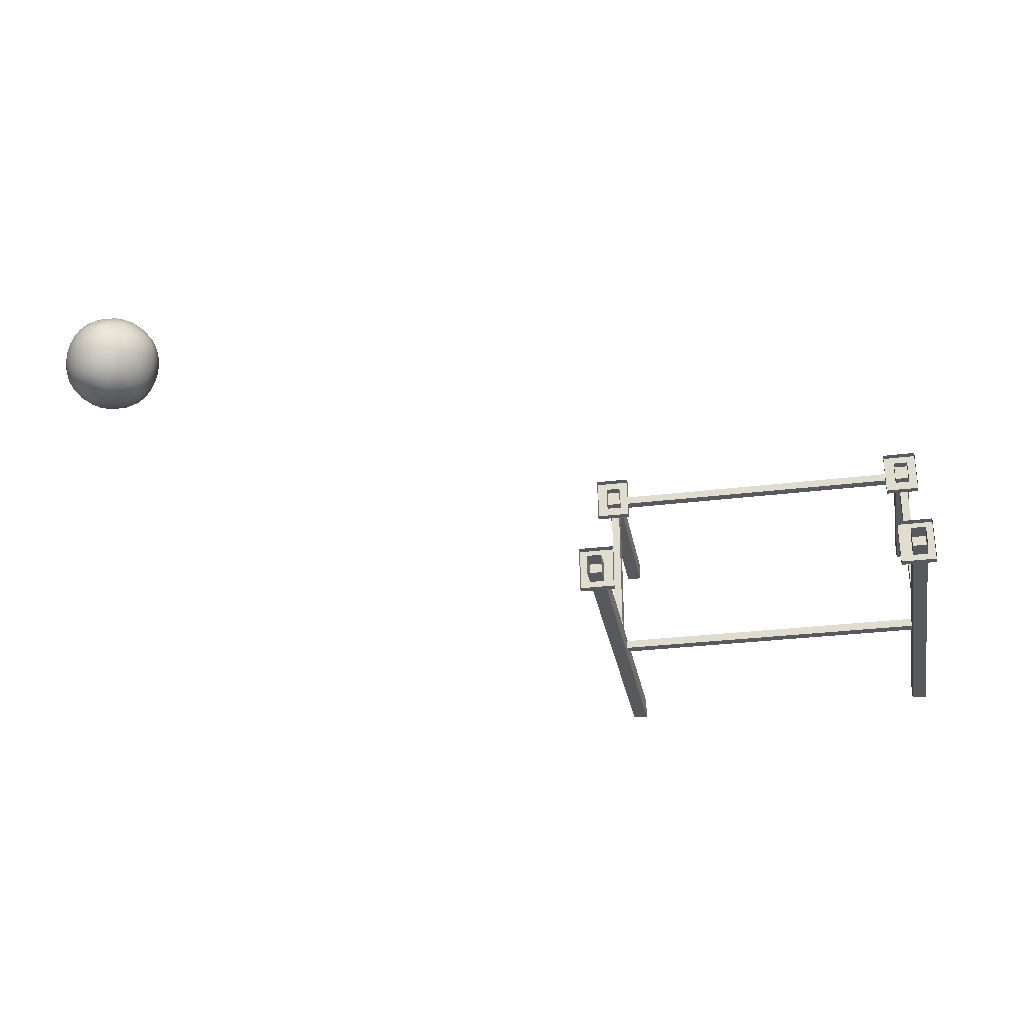
<metadata>
{"format":"obj","ext":"obj","renderer":"f3d","projection":"perspective","resolution":1024,"background":"white","views":[{"elev":-29.2,"azim":10.5,"up":"+Y"}]}
</metadata>
<code>
g School_STR_House_02_Deco_03
v -17.03 7.452 -5.568
v -16.95 7.452 -5.568
v -16.95 8.997 -5.568
v -17.03 8.997 -5.568
v -17.03 7.452 -5.429
v -17.03 8.997 -5.428
v -16.95 8.997 -5.428
v -16.95 7.452 -5.429
v -16.95 7.452 -5.429
v -16.95 8.997 -5.428
v -16.95 8.997 -5.568
v -16.95 7.452 -5.568
v -17.03 8.997 -5.428
v -17.03 7.452 -5.429
v -17.03 7.452 -5.568
v -17.03 8.997 -5.568
v -14.08 7.452 -5.568
v -14 7.452 -5.568
v -14 8.997 -5.568
v -14.08 8.997 -5.568
v -14.08 7.452 -5.429
v -14.08 8.997 -5.428
v -14 8.997 -5.428
v -14 7.452 -5.429
v -14 7.452 -5.429
v -14 8.997 -5.428
v -14 8.997 -5.568
v -14 7.452 -5.568
v -14.08 8.997 -5.428
v -14.08 7.452 -5.429
v -14.08 7.452 -5.568
v -14.08 8.997 -5.568
v -14.04 9.05 -5.436
v -14.04 9.05 -5.524
v -16.97 9.05 -5.524
v -16.97 9.05 -5.436
v -14.04 9.125 -5.436
v -16.97 9.125 -5.436
v -16.97 9.125 -5.524
v -14.04 9.125 -5.524
v -14.04 9.125 -5.524
v -16.97 9.125 -5.524
v -16.97 9.05 -5.524
v -14.04 9.05 -5.524
v -16.97 9.125 -5.436
v -14.04 9.125 -5.436
v -14.04 9.05 -5.436
v -16.97 9.05 -5.436
v -14.04 7.398 -5.437
v -14.04 7.399 -5.525
v -16.97 7.399 -5.525
v -16.97 7.398 -5.437
v -14.04 7.473 -5.437
v -16.97 7.473 -5.437
v -16.97 7.473 -5.525
v -14.04 7.473 -5.525
v -14.04 7.473 -5.525
v -16.97 7.473 -5.525
v -16.97 7.399 -5.525
v -14.04 7.399 -5.525
v -16.97 7.473 -5.437
v -14.04 7.473 -5.437
v -14.04 7.398 -5.437
v -16.97 7.398 -5.437
v -17.06 8.983 -7.021
v -17.06 9.163 -7.021
v -17.06 9.162 -5.304
v -17.06 8.982 -5.304
v -16.93 8.983 -7.021
v -16.93 8.982 -5.304
v -16.93 9.162 -5.304
v -16.93 9.163 -7.021
v -16.93 9.163 -7.021
v -16.93 9.162 -5.304
v -17.06 9.162 -5.304
v -17.06 9.163 -7.021
v -16.93 8.982 -5.304
v -16.93 8.983 -7.021
v -17.06 8.983 -7.021
v -17.06 8.982 -5.304
v -14.11 8.983 -7.021
v -14.11 9.163 -7.021
v -14.11 9.162 -5.304
v -14.11 8.982 -5.304
v -13.98 8.983 -7.021
v -13.98 8.982 -5.304
v -13.98 9.162 -5.304
v -13.98 9.163 -7.021
v -13.98 9.163 -7.021
v -13.98 9.162 -5.304
v -14.11 9.162 -5.304
v -14.11 9.163 -7.021
v -13.98 8.982 -5.304
v -13.98 8.983 -7.021
v -14.11 8.983 -7.021
v -14.11 8.982 -5.304
v -17.05 7.317 -7.022
v -17.05 7.498 -7.022
v -17.05 7.496 -3.596
v -17.05 7.315 -3.597
v -16.91 7.317 -7.022
v -16.91 7.315 -3.597
v -16.91 7.496 -3.596
v -16.91 7.498 -7.022
v -16.91 7.498 -7.022
v -16.91 7.496 -3.596
v -17.05 7.496 -3.596
v -17.05 7.498 -7.022
v -16.91 7.315 -3.597
v -16.91 7.317 -7.022
v -17.05 7.317 -7.022
v -17.05 7.315 -3.597
v -14.11 7.317 -7.022
v -14.11 7.498 -7.022
v -14.11 7.496 -3.596
v -14.11 7.315 -3.597
v -13.98 7.317 -7.022
v -13.98 7.315 -3.597
v -13.98 7.496 -3.596
v -13.98 7.498 -7.022
v -13.98 7.498 -7.022
v -13.98 7.496 -3.596
v -14.11 7.496 -3.596
v -14.11 7.498 -7.022
v -13.98 7.315 -3.597
v -13.98 7.317 -7.022
v -14.11 7.317 -7.022
v -14.11 7.315 -3.597
v -16.85 8.864 -5.318
v -16.85 8.864 -5.383
v -17.16 8.864 -5.383
v -17.16 8.864 -5.318
v -16.85 9.274 -5.318
v -17.16 9.274 -5.318
v -17.16 9.274 -5.383
v -16.85 9.274 -5.383
v -16.85 9.274 -5.383
v -17.16 9.274 -5.383
v -17.16 8.864 -5.383
v -16.85 8.864 -5.383
v -16.85 9.274 -5.318
v -16.85 9.274 -5.383
v -16.85 8.864 -5.383
v -16.85 8.864 -5.318
v -17.16 9.274 -5.383
v -17.16 9.274 -5.318
v -17.16 8.864 -5.318
v -17.16 8.864 -5.383
v -13.9 8.864 -5.318
v -13.9 8.864 -5.383
v -14.21 8.864 -5.383
v -14.21 8.864 -5.318
v -13.9 9.274 -5.318
v -14.21 9.274 -5.318
v -14.21 9.274 -5.383
v -13.9 9.274 -5.383
v -13.9 9.274 -5.383
v -14.21 9.274 -5.383
v -14.21 8.864 -5.383
v -13.9 8.864 -5.383
v -13.9 9.274 -5.318
v -13.9 9.274 -5.383
v -13.9 8.864 -5.383
v -13.9 8.864 -5.318
v -14.21 9.274 -5.383
v -14.21 9.274 -5.318
v -14.21 8.864 -5.318
v -14.21 8.864 -5.383
v -16.82 7.225 -3.708
v -16.82 7.225 -3.773
v -17.13 7.225 -3.773
v -17.13 7.225 -3.708
v -16.82 7.634 -3.708
v -17.13 7.634 -3.708
v -17.13 7.634 -3.772
v -16.82 7.634 -3.772
v -16.82 7.634 -3.772
v -17.13 7.634 -3.772
v -17.13 7.225 -3.773
v -16.82 7.225 -3.773
v -16.82 7.634 -3.708
v -16.82 7.634 -3.772
v -16.82 7.225 -3.773
v -16.82 7.225 -3.708
v -17.13 7.634 -3.772
v -17.13 7.634 -3.708
v -17.13 7.225 -3.708
v -17.13 7.225 -3.773
v -13.91 7.225 -3.708
v -13.91 7.225 -3.773
v -14.22 7.225 -3.773
v -14.22 7.225 -3.708
v -13.91 7.634 -3.708
v -14.22 7.634 -3.708
v -14.22 7.634 -3.772
v -13.91 7.634 -3.772
v -13.91 7.634 -3.772
v -14.22 7.634 -3.772
v -14.22 7.225 -3.773
v -13.91 7.225 -3.773
v -13.91 7.634 -3.708
v -13.91 7.634 -3.772
v -13.91 7.225 -3.773
v -13.91 7.225 -3.708
v -14.22 7.634 -3.772
v -14.22 7.634 -3.708
v -14.22 7.225 -3.708
v -14.22 7.225 -3.773
v -16.93 9.163 -7.021
v -17.06 9.163 -7.021
v -17.06 8.983 -7.021
v -16.93 8.983 -7.021
v -13.98 9.163 -7.021
v -14.11 9.163 -7.021
v -14.11 8.983 -7.021
v -13.98 8.983 -7.021
v -16.91 7.498 -7.022
v -17.05 7.498 -7.022
v -17.05 7.317 -7.022
v -16.91 7.317 -7.022
v -13.98 7.498 -7.022
v -14.11 7.498 -7.022
v -14.11 7.317 -7.022
v -13.98 7.317 -7.022
v -21.93 9.73 -2.888
v -21.95 9.776 -2.746
v -21.97 9.703 -2.77
v -21.98 9.68 -2.688
v -21.9 9.805 -2.861
v -21.85 9.746 -2.996
v -21.95 9.754 -2.666
v -21.95 9.637 -2.568
v -21.83 9.826 -2.965
v -21.79 9.75 -3.057
v -21.91 9.841 -2.723
v -21.93 9.717 -2.546
v -21.89 9.589 -2.456
v -21.76 9.83 -3.024
v -21.71 9.746 -3.104
v -21.87 9.872 -2.829
v -21.92 9.822 -2.647
v -21.87 9.673 -2.436
v -21.8 9.542 -2.37
v -21.69 9.826 -3.071
v -21.59 9.73 -3.144
v -21.8 9.895 -2.925
v -21.87 9.894 -2.702
v -21.89 9.792 -2.532
v -21.78 9.623 -2.352
v -21.69 9.499 -2.313
v -21.57 9.805 -3.113
v -21.46 9.704 -3.151
v -21.83 9.926 -2.791
v -21.87 9.881 -2.635
v -21.83 9.753 -2.426
v -21.67 9.576 -2.297
v -21.61 9.475 -2.297
v -21.84 9.927 -2.687
v -21.84 9.859 -2.529
v -21.75 9.702 -2.346
v -21.6 9.551 -2.28
v -21.49 9.449 -2.304
v -21.82 9.93 -2.638
v -21.79 9.964 -2.745
v -21.78 9.824 -2.429
v -21.65 9.651 -2.292
v -21.47 9.529 -2.287
v -21.37 9.432 -2.344
v -21.78 9.917 -2.539
v -21.7 9.773 -2.351
v -21.58 9.626 -2.276
v -21.35 9.518 -2.326
v -21.29 9.429 -2.391
v -21.75 9.985 -2.685
v -21.72 9.885 -2.442
v -21.62 9.719 -2.298
v -21.46 9.609 -2.284
v -21.27 9.516 -2.372
v -21.22 9.432 -2.452
v -21.69 9.983 -2.584
v -21.65 9.833 -2.365
v -21.56 9.693 -2.283
v -21.34 9.605 -2.322
v -21.21 9.518 -2.432
v -21.15 9.449 -2.56
v -21.62 9.955 -2.483
v -21.58 9.773 -2.311
v -21.45 9.685 -2.293
v -21.27 9.605 -2.367
v -21.14 9.529 -2.539
v -21.11 9.476 -2.678
v -21.55 9.895 -2.401
v -21.54 9.739 -2.297
v -21.35 9.689 -2.332
v -21.21 9.605 -2.424
v -21.1 9.552 -2.656
v -21.1 9.499 -2.76
v -21.49 9.818 -2.34
v -21.46 9.756 -2.312
v -21.28 9.691 -2.375
v -21.14 9.609 -2.526
v -21.09 9.577 -2.736
v -21.13 9.542 -2.88
v -21.36 9.769 -2.353
v -21.39 9.841 -2.386
v -21.22 9.689 -2.429
v -21.1 9.626 -2.636
v -21.11 9.624 -2.853
v -21.18 9.59 -2.992
v -21.29 9.771 -2.396
v -21.15 9.686 -2.523
v -21.09 9.652 -2.71
v -21.17 9.673 -2.961
v -21.27 9.637 -3.078
v -21.32 9.846 -2.43
v -21.23 9.769 -2.449
v -21.11 9.693 -2.62
v -21.12 9.702 -2.819
v -21.26 9.717 -3.047
v -21.38 9.68 -3.135
v -21.26 9.841 -2.483
v -21.16 9.756 -2.536
v -21.11 9.719 -2.684
v -21.17 9.753 -2.921
v -21.37 9.754 -3.105
v -21.18 9.818 -2.57
v -21.13 9.739 -2.611
v -21.13 9.773 -2.649
v -21.13 9.773 -2.779
v -21.26 9.792 -3.006
v -21.45 9.776 -3.122
v -21.16 9.833 -2.733
v -21.19 9.824 -2.875
v -21.36 9.823 -3.065
v -21.22 9.896 -2.648
v -21.22 9.886 -2.824
v -21.27 9.859 -2.958
v -21.31 9.931 -2.559
v -21.28 9.955 -2.74
v -21.29 9.917 -2.907
v -21.36 9.881 -3.02
v -21.43 9.841 -3.083
v -21.37 9.938 -2.503
v -21.37 9.997 -2.652
v -21.36 9.984 -2.831
v -21.38 9.93 -2.975
v -21.44 9.931 -2.455
v -21.44 10.01 -2.596
v -21.52 9.997 -2.544
v -21.45 10.02 -2.753
v -21.59 10.02 -2.649
v -21.52 10.03 -2.701
v -21.44 9.985 -2.916
v -21.66 10.02 -2.755
v -21.53 10.02 -2.852
v -21.6 10.03 -2.805
v -21.71 9.993 -2.819
v -21.65 10 -2.87
v -21.58 9.993 -2.915
v -21.49 9.965 -2.969
v -21.42 9.927 -3.001
v -21.42 9.895 -3.039
v -21.52 9.926 -3.022
v -21.75 9.951 -2.876
v -21.69 9.957 -2.929
v -21.62 9.951 -2.974
v -21.55 9.872 -3.071
v -21.73 9.901 -2.981
v -21.66 9.895 -3.027
v -21.59 9.73 -3.144
v -21.48 9.627 -3.168
v -21.46 9.704 -3.151
v -21.38 9.68 -3.135
v -21.6 9.65 -3.161
v -21.71 9.746 -3.104
v -21.4 9.603 -3.151
v -21.27 9.637 -3.078
v -21.73 9.661 -3.122
v -21.79 9.75 -3.057
v -21.5 9.553 -3.172
v -21.3 9.556 -3.096
v -21.18 9.59 -2.992
v -21.8 9.663 -3.076
v -21.85 9.746 -2.996
v -21.62 9.57 -3.164
v -21.43 9.528 -3.156
v -21.21 9.506 -3.012
v -21.13 9.542 -2.88
v -21.87 9.661 -3.016
v -21.93 9.73 -2.888
v -21.73 9.574 -3.126
v -21.52 9.486 -3.165
v -21.33 9.477 -3.103
v -21.15 9.462 -2.902
v -21.1 9.499 -2.76
v -21.94 9.65 -2.909
v -21.97 9.703 -2.77
v -21.62 9.493 -3.155
v -21.46 9.46 -3.15
v -21.25 9.426 -3.022
v -21.13 9.425 -2.782
v -21.11 9.476 -2.678
v -21.53 9.44 -3.151
v -21.37 9.406 -3.097
v -21.19 9.387 -2.916
v -21.13 9.403 -2.702
v -21.15 9.449 -2.56
v -21.5 9.406 -3.137
v -21.61 9.423 -3.136
v -21.3 9.355 -3.019
v -21.16 9.357 -2.801
v -21.17 9.374 -2.587
v -21.22 9.432 -2.452
v -21.43 9.346 -3.083
v -21.24 9.32 -2.919
v -21.16 9.338 -2.725
v -21.25 9.353 -2.483
v -21.29 9.429 -2.391
v -21.59 9.361 -3.108
v -21.35 9.293 -3.006
v -21.2 9.298 -2.813
v -21.21 9.307 -2.619
v -21.31 9.349 -2.424
v -21.37 9.432 -2.344
v -21.52 9.283 -3.047
v -21.29 9.262 -2.909
v -21.2 9.285 -2.746
v -21.28 9.284 -2.523
v -21.39 9.353 -2.377
v -21.49 9.449 -2.304
v -21.45 9.224 -2.965
v -21.25 9.249 -2.81
v -21.25 9.253 -2.657
v -21.35 9.278 -2.467
v -21.51 9.374 -2.335
v -21.61 9.475 -2.297
v -21.39 9.196 -2.864
v -21.24 9.252 -2.761
v -21.32 9.227 -2.572
v -21.42 9.284 -2.421
v -21.63 9.403 -2.326
v -21.69 9.499 -2.313
v -21.33 9.194 -2.763
v -21.29 9.214 -2.703
v -21.38 9.222 -2.519
v -21.53 9.307 -2.377
v -21.71 9.425 -2.343
v -21.8 9.542 -2.37
v -21.37 9.186 -2.629
v -21.41 9.16 -2.693
v -21.45 9.227 -2.474
v -21.64 9.338 -2.365
v -21.82 9.462 -2.402
v -21.89 9.589 -2.456
v -21.43 9.179 -2.579
v -21.55 9.253 -2.426
v -21.72 9.356 -2.383
v -21.91 9.506 -2.487
v -21.95 9.637 -2.568
v -21.48 9.153 -2.643
v -21.49 9.186 -2.533
v -21.65 9.284 -2.409
v -21.82 9.387 -2.442
v -21.96 9.555 -2.595
v -21.98 9.68 -2.688
v -21.54 9.16 -2.596
v -21.59 9.214 -2.479
v -21.72 9.298 -2.428
v -21.9 9.426 -2.527
v -21.99 9.602 -2.712
v -21.63 9.194 -2.532
v -21.66 9.252 -2.447
v -21.7 9.249 -2.473
v -21.81 9.32 -2.49
v -21.96 9.477 -2.629
v -21.98 9.627 -2.792
v -21.78 9.262 -2.541
v -21.89 9.355 -2.573
v -21.98 9.527 -2.738
v -21.71 9.195 -2.617
v -21.86 9.293 -2.624
v -21.94 9.406 -2.669
v -21.62 9.154 -2.695
v -21.79 9.224 -2.708
v -21.91 9.346 -2.715
v -21.97 9.46 -2.764
v -21.98 9.553 -2.812
v -21.56 9.146 -2.747
v -21.7 9.182 -2.796
v -21.85 9.283 -2.8
v -21.95 9.406 -2.799
v -21.49 9.154 -2.799
v -21.63 9.174 -2.852
v -21.56 9.182 -2.904
v -21.77 9.248 -2.889
v -21.63 9.248 -2.993
v -21.7 9.241 -2.945
v -21.89 9.361 -2.878
v -21.69 9.338 -3.062
v -21.82 9.338 -2.965
v -21.76 9.333 -3.018
v -21.72 9.41 -3.095
v -21.78 9.407 -3.052
v -21.84 9.41 -2.999
v -21.91 9.423 -2.912
v -21.95 9.44 -2.837
v -21.97 9.486 -2.828
v -21.93 9.493 -2.925
v -21.73 9.49 -3.116
v -21.8 9.488 -3.073
v -21.86 9.49 -3.019
v -21.94 9.57 -2.922
v -21.81 9.574 -3.081
v -21.87 9.574 -3.024
g School_STR_House_02_Deco_03_0
f 3 2 1
f 4 3 1
f 7 6 5
f 8 7 5
f 11 10 9
f 12 11 9
f 15 14 13
f 16 15 13
f 19 18 17
f 20 19 17
f 23 22 21
f 24 23 21
f 27 26 25
f 28 27 25
f 31 30 29
f 32 31 29
f 35 34 33
f 36 35 33
f 39 38 37
f 40 39 37
f 43 42 41
f 44 43 41
f 47 46 45
f 48 47 45
f 51 50 49
f 52 51 49
f 55 54 53
f 56 55 53
f 59 58 57
f 60 59 57
f 63 62 61
f 64 63 61
f 67 66 65
f 68 67 65
f 71 70 69
f 72 71 69
f 75 74 73
f 76 75 73
f 79 78 77
f 80 79 77
f 83 82 81
f 84 83 81
f 87 86 85
f 88 87 85
f 91 90 89
f 92 91 89
f 95 94 93
f 96 95 93
f 99 98 97
f 100 99 97
f 103 102 101
f 104 103 101
f 107 106 105
f 108 107 105
f 111 110 109
f 112 111 109
f 115 114 113
f 116 115 113
f 119 118 117
f 120 119 117
f 123 122 121
f 124 123 121
f 127 126 125
f 128 127 125
f 131 130 129
f 132 131 129
f 135 134 133
f 136 135 133
f 139 138 137
f 140 139 137
f 143 142 141
f 144 143 141
f 147 146 145
f 148 147 145
f 151 150 149
f 152 151 149
f 155 154 153
f 156 155 153
f 159 158 157
f 160 159 157
f 163 162 161
f 164 163 161
f 167 166 165
f 168 167 165
f 171 170 169
f 172 171 169
f 175 174 173
f 176 175 173
f 179 178 177
f 180 179 177
f 183 182 181
f 184 183 181
f 187 186 185
f 188 187 185
f 191 190 189
f 192 191 189
f 195 194 193
f 196 195 193
f 199 198 197
f 200 199 197
f 203 202 201
f 204 203 201
f 207 206 205
f 208 207 205
f 211 210 209
f 212 211 209
f 215 214 213
f 216 215 213
f 219 218 217
f 220 219 217
f 223 222 221
f 224 223 221
f 227 226 225
f 227 228 226
f 226 229 225
f 225 229 230
f 228 231 226
f 231 228 232
f 229 233 230
f 230 233 234
f 229 226 235
f 226 231 235
f 236 231 232
f 236 232 237
f 233 238 234
f 234 238 239
f 233 229 240
f 240 229 235
f 231 241 235
f 241 231 236
f 242 236 237
f 237 243 242
f 238 244 239
f 239 244 245
f 238 233 246
f 246 233 240
f 235 247 240
f 235 241 247
f 248 241 236
f 248 236 242
f 243 249 242
f 243 250 249
f 244 251 245
f 245 251 252
f 240 253 246
f 247 253 240
f 241 254 247
f 254 241 248
f 255 248 242
f 242 249 255
f 250 256 249
f 256 250 257
f 253 247 258
f 247 254 258
f 259 254 248
f 259 248 255
f 249 260 255
f 249 256 260
f 261 256 257
f 257 262 261
f 254 263 258
f 263 254 259
f 264 253 258
f 258 263 264
f 265 259 255
f 255 260 265
f 256 266 260
f 266 256 261
f 262 267 261
f 262 268 267
f 269 263 259
f 269 259 265
f 260 270 265
f 260 266 270
f 271 266 261
f 261 267 271
f 268 272 267
f 272 268 273
f 274 263 269
f 263 274 264
f 275 269 265
f 265 270 275
f 266 276 270
f 276 266 271
f 267 277 271
f 267 272 277
f 278 272 273
f 273 279 278
f 280 274 269
f 280 269 275
f 270 281 275
f 270 276 281
f 282 276 271
f 271 277 282
f 272 283 277
f 283 272 278
f 279 284 278
f 284 279 285
f 286 280 275
f 275 281 286
f 276 287 281
f 287 276 282
f 277 288 282
f 277 283 288
f 289 283 278
f 278 284 289
f 290 284 285
f 290 285 291
f 281 292 286
f 281 287 292
f 293 287 282
f 282 288 293
f 283 294 288
f 294 283 289
f 284 295 289
f 295 284 290
f 296 290 291
f 291 297 296
f 298 287 293
f 287 298 292
f 288 299 293
f 288 294 299
f 299 298 293
f 300 294 289
f 289 295 300
f 301 295 290
f 301 290 296
f 297 302 296
f 302 297 303
f 294 304 299
f 304 294 300
f 305 298 299
f 304 305 299
f 295 306 300
f 306 295 301
f 307 301 296
f 296 302 307
f 308 302 303
f 308 303 309
f 310 304 300
f 300 306 310
f 311 306 301
f 311 301 307
f 302 312 307
f 312 302 308
f 313 308 309
f 309 314 313
f 310 315 304
f 315 305 304
f 306 316 310
f 316 306 311
f 317 311 307
f 307 312 317
f 318 312 308
f 318 308 313
f 314 319 313
f 314 320 319
f 321 315 310
f 316 321 310
f 322 316 311
f 322 311 317
f 312 323 317
f 323 312 318
f 324 318 313
f 313 319 324
f 320 325 319
f 325 320 252
f 326 321 316
f 322 326 316
f 327 322 317
f 317 323 327
f 327 328 322
f 323 328 327
f 328 326 322
f 329 323 318
f 328 323 329
f 329 318 324
f 319 330 324
f 319 325 330
f 331 325 252
f 251 331 252
f 326 328 332
f 332 328 329
f 333 329 324
f 324 330 333
f 332 329 333
f 325 334 330
f 334 325 331
f 335 326 332
f 321 326 335
f 336 332 333
f 335 332 336
f 330 337 333
f 330 334 337
f 333 337 336
f 338 321 335
f 315 321 338
f 339 335 336
f 338 335 339
f 337 340 336
f 336 340 339
f 334 341 337
f 337 341 340
f 342 334 331
f 341 334 342
f 343 315 338
f 305 315 343
f 344 338 339
f 343 338 344
f 340 345 339
f 339 345 344
f 341 346 340
f 340 346 345
f 347 305 343
f 298 305 347
f 292 298 347
f 348 343 344
f 347 343 348
f 292 347 349
f 349 347 348
f 286 292 349
f 345 350 344
f 344 350 348
f 349 351 286
f 351 280 286
f 348 352 349
f 350 352 348
f 352 351 349
f 345 353 350
f 346 353 345
f 351 354 280
f 354 274 280
f 350 355 352
f 353 355 350
f 352 356 351
f 356 354 351
f 355 356 352
f 274 354 357
f 264 274 357
f 354 356 358
f 357 354 358
f 356 355 359
f 358 356 359
f 355 353 360
f 359 355 360
f 353 346 361
f 360 353 361
f 361 346 362
f 361 362 360
f 346 341 362
f 362 341 342
f 362 363 360
f 360 363 359
f 363 362 342
f 357 364 264
f 364 253 264
f 253 364 246
f 358 365 357
f 365 364 357
f 359 366 358
f 363 366 359
f 366 365 358
f 367 363 342
f 366 363 367
f 342 331 367
f 331 251 367
f 246 364 368
f 364 365 368
f 368 238 246
f 244 238 368
f 369 366 367
f 367 251 369
f 365 366 369
f 368 365 369
f 369 244 368
f 251 244 369
f 372 371 370
f 372 373 371
f 371 374 370
f 370 374 375
f 373 376 371
f 376 373 377
f 374 378 375
f 375 378 379
f 374 371 380
f 371 376 380
f 381 376 377
f 381 377 382
f 378 383 379
f 379 383 384
f 378 374 385
f 385 374 380
f 376 386 380
f 386 376 381
f 387 381 382
f 382 388 387
f 383 389 384
f 384 389 390
f 383 378 391
f 391 378 385
f 380 392 385
f 380 386 392
f 393 386 381
f 393 381 387
f 388 394 387
f 388 395 394
f 389 396 390
f 390 396 397
f 385 398 391
f 392 398 385
f 386 399 392
f 399 386 393
f 400 393 387
f 387 394 400
f 395 401 394
f 401 395 402
f 398 392 403
f 392 399 403
f 404 399 393
f 404 393 400
f 394 405 400
f 394 401 405
f 406 401 402
f 402 407 406
f 399 408 403
f 408 399 404
f 409 398 403
f 403 408 409
f 410 404 400
f 400 405 410
f 401 411 405
f 411 401 406
f 407 412 406
f 407 413 412
f 414 408 404
f 414 404 410
f 405 415 410
f 405 411 415
f 416 411 406
f 406 412 416
f 413 417 412
f 417 413 418
f 419 408 414
f 408 419 409
f 420 414 410
f 410 415 420
f 411 421 415
f 421 411 416
f 412 422 416
f 412 417 422
f 423 417 418
f 418 424 423
f 425 419 414
f 425 414 420
f 415 426 420
f 415 421 426
f 427 421 416
f 416 422 427
f 417 428 422
f 428 417 423
f 424 429 423
f 429 424 430
f 431 425 420
f 420 426 431
f 421 432 426
f 432 421 427
f 422 433 427
f 422 428 433
f 434 428 423
f 423 429 434
f 435 429 430
f 435 430 436
f 426 437 431
f 426 432 437
f 438 432 427
f 427 433 438
f 428 439 433
f 439 428 434
f 429 440 434
f 440 429 435
f 441 435 436
f 436 442 441
f 443 432 438
f 432 443 437
f 433 444 438
f 433 439 444
f 444 443 438
f 445 439 434
f 434 440 445
f 446 440 435
f 446 435 441
f 442 447 441
f 447 442 448
f 439 449 444
f 449 439 445
f 450 443 444
f 449 450 444
f 440 451 445
f 451 440 446
f 452 446 441
f 441 447 452
f 453 447 448
f 453 448 454
f 455 449 445
f 445 451 455
f 456 451 446
f 456 446 452
f 447 457 452
f 457 447 453
f 458 453 454
f 454 459 458
f 455 460 449
f 460 450 449
f 451 461 455
f 461 451 456
f 462 456 452
f 452 457 462
f 463 457 453
f 463 453 458
f 459 464 458
f 459 465 464
f 466 460 455
f 461 466 455
f 467 461 456
f 467 456 462
f 457 468 462
f 468 457 463
f 469 463 458
f 458 464 469
f 465 470 464
f 470 465 397
f 471 466 461
f 467 471 461
f 472 467 462
f 462 468 472
f 472 473 467
f 468 473 472
f 473 471 467
f 474 468 463
f 473 468 474
f 474 463 469
f 464 475 469
f 464 470 475
f 476 470 397
f 396 476 397
f 471 473 477
f 477 473 474
f 478 474 469
f 469 475 478
f 477 474 478
f 470 479 475
f 479 470 476
f 480 471 477
f 466 471 480
f 481 477 478
f 480 477 481
f 475 482 478
f 475 479 482
f 478 482 481
f 483 466 480
f 460 466 483
f 484 480 481
f 483 480 484
f 482 485 481
f 481 485 484
f 479 486 482
f 482 486 485
f 487 479 476
f 486 479 487
f 488 460 483
f 450 460 488
f 489 483 484
f 488 483 489
f 485 490 484
f 484 490 489
f 486 491 485
f 485 491 490
f 492 450 488
f 443 450 492
f 437 443 492
f 493 488 489
f 492 488 493
f 437 492 494
f 494 492 493
f 431 437 494
f 490 495 489
f 489 495 493
f 494 496 431
f 496 425 431
f 493 497 494
f 495 497 493
f 497 496 494
f 490 498 495
f 491 498 490
f 496 499 425
f 499 419 425
f 495 500 497
f 498 500 495
f 497 501 496
f 501 499 496
f 500 501 497
f 419 499 502
f 409 419 502
f 499 501 503
f 502 499 503
f 501 500 504
f 503 501 504
f 500 498 505
f 504 500 505
f 498 491 506
f 505 498 506
f 506 491 507
f 506 507 505
f 491 486 507
f 507 486 487
f 507 508 505
f 505 508 504
f 508 507 487
f 502 509 409
f 509 398 409
f 398 509 391
f 503 510 502
f 510 509 502
f 504 511 503
f 508 511 504
f 511 510 503
f 512 508 487
f 511 508 512
f 487 476 512
f 476 396 512
f 391 509 513
f 509 510 513
f 513 383 391
f 389 383 513
f 514 511 512
f 512 396 514
f 510 511 514
f 513 510 514
f 514 389 513
f 396 389 514

</code>
